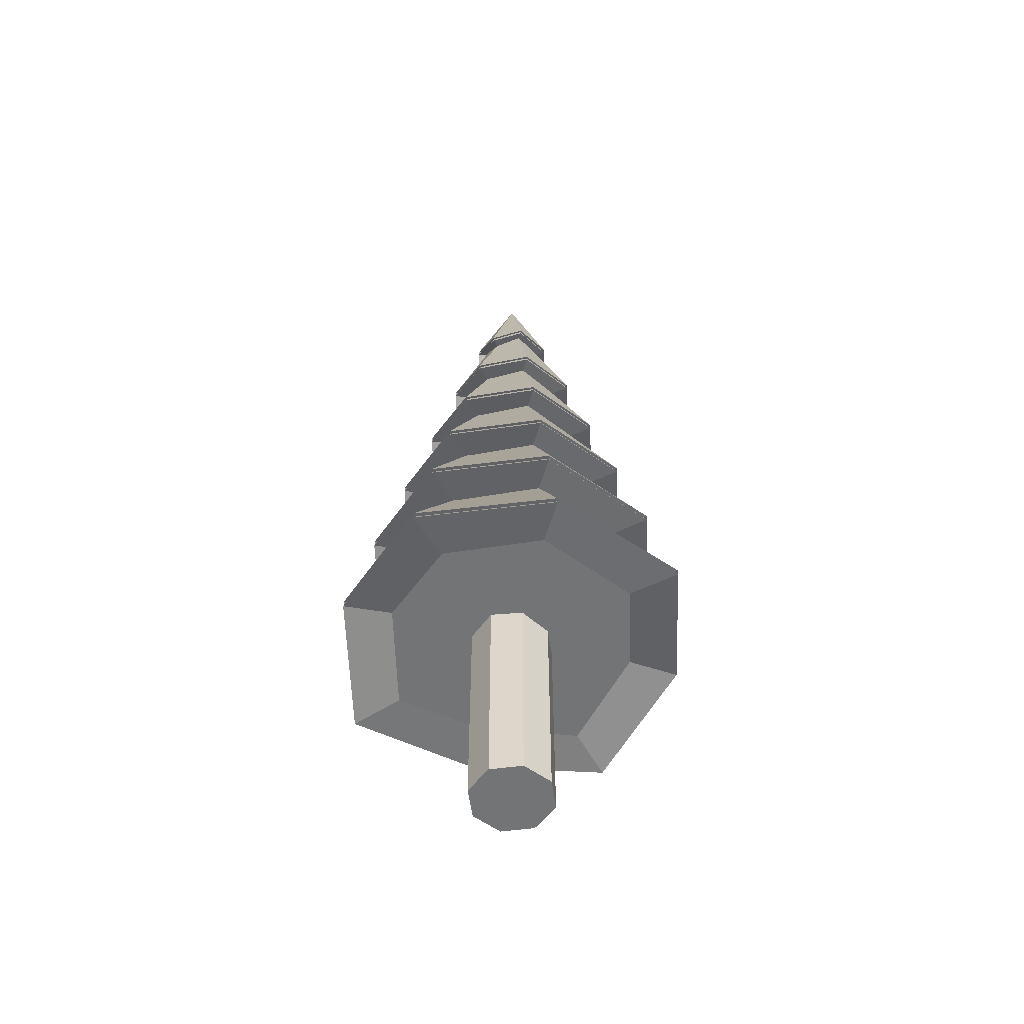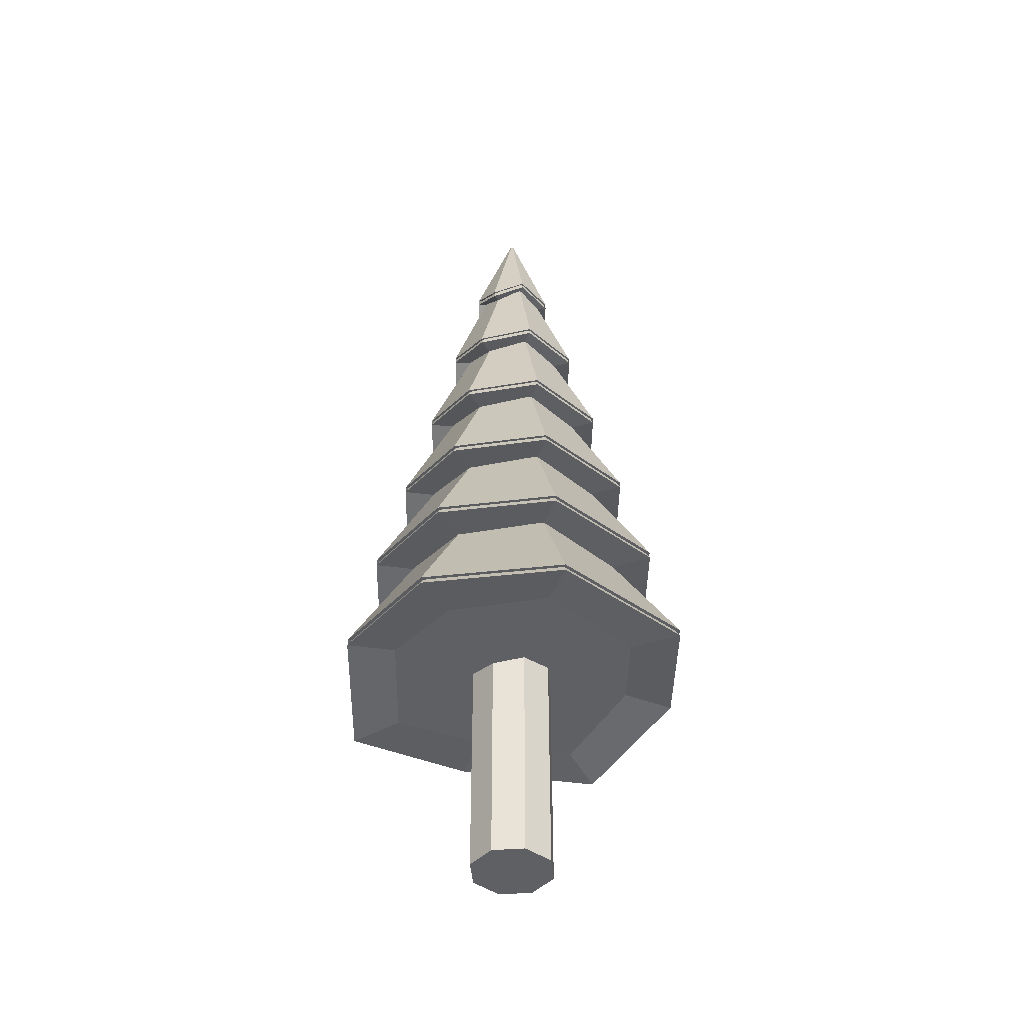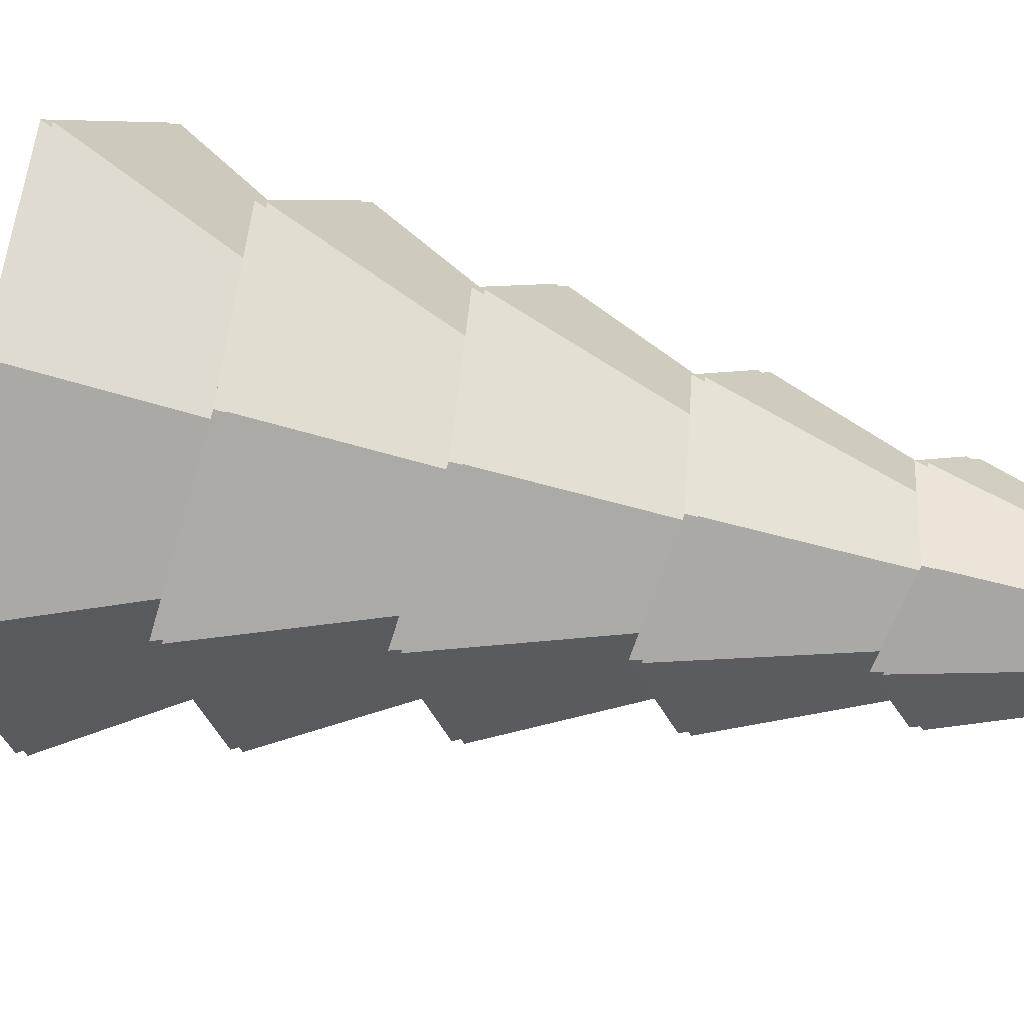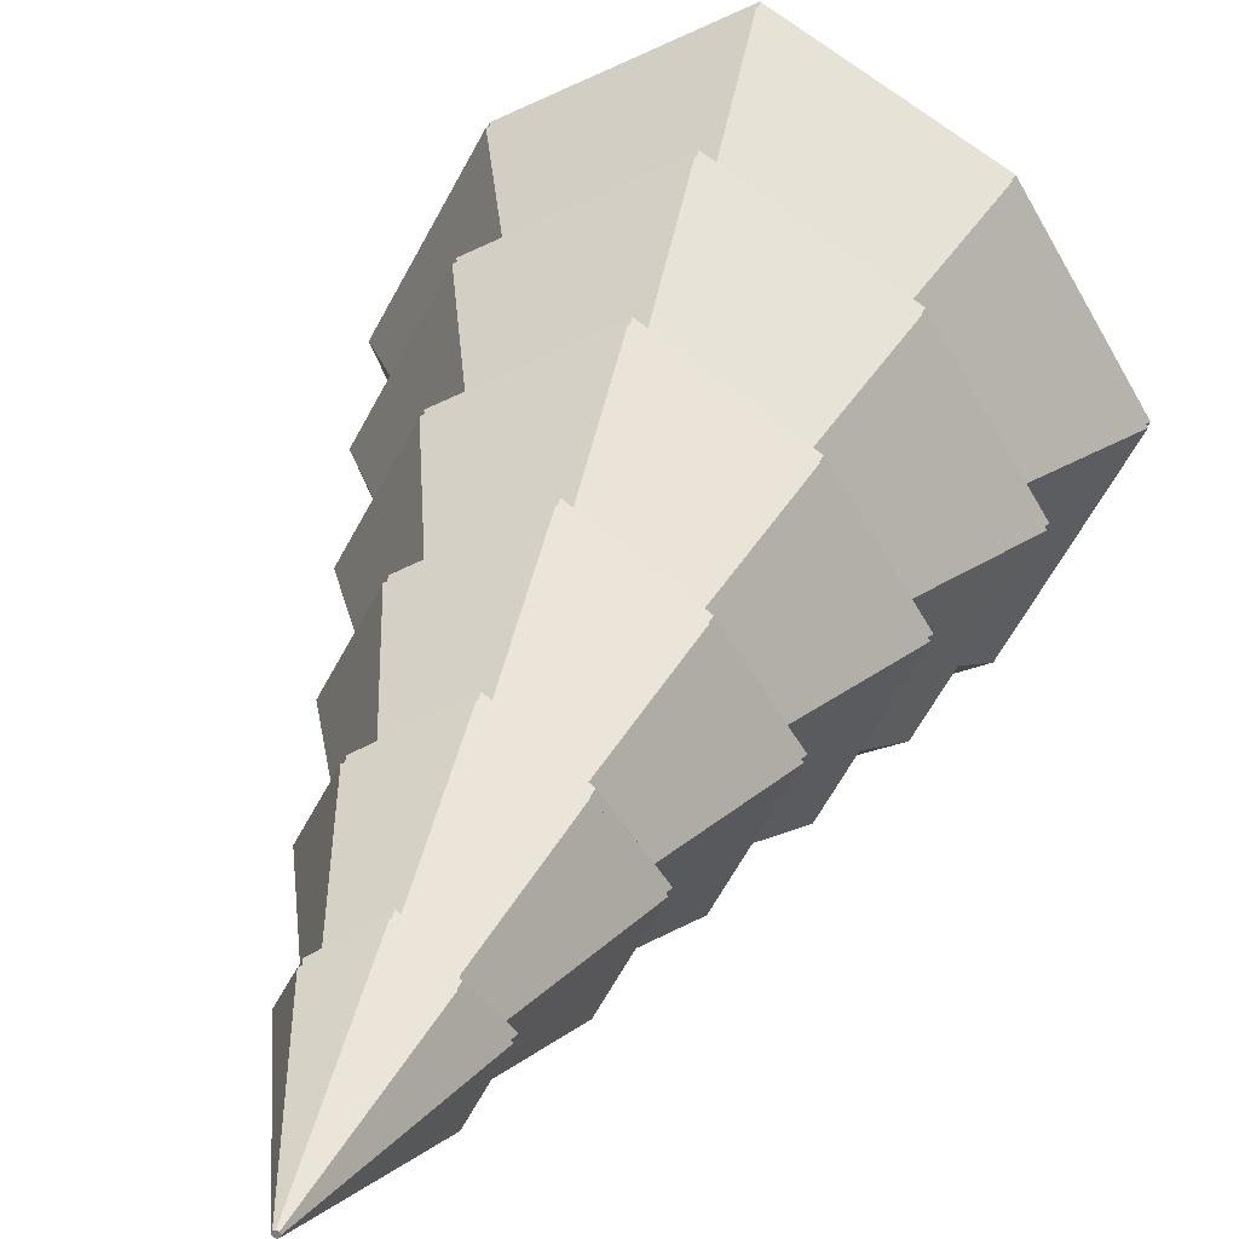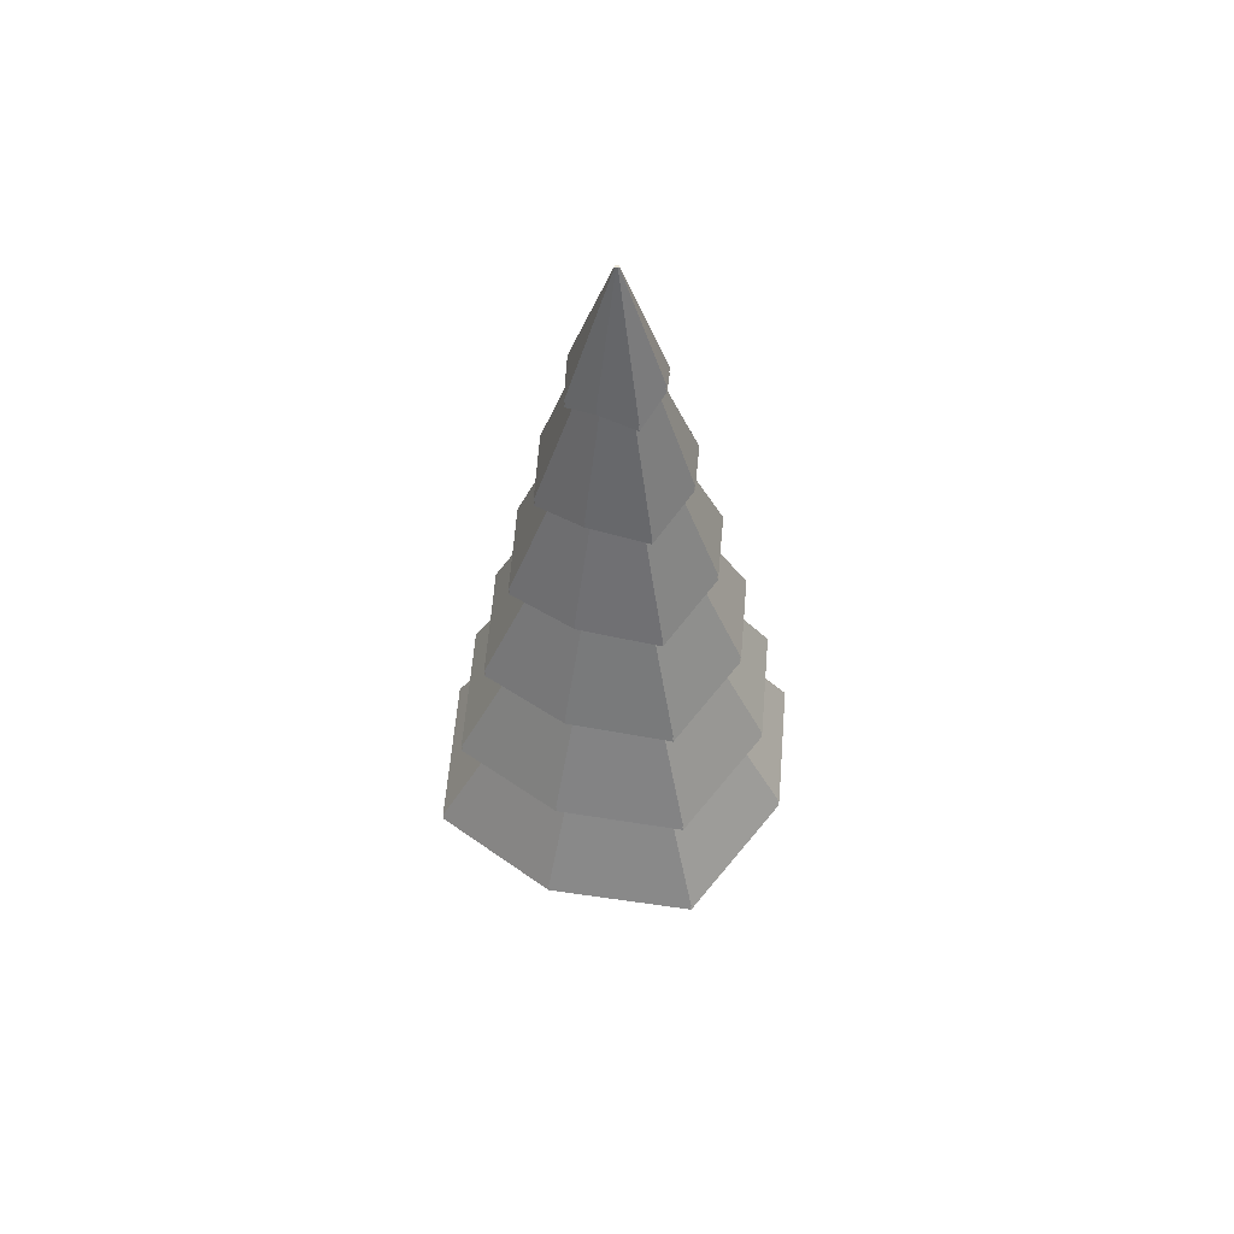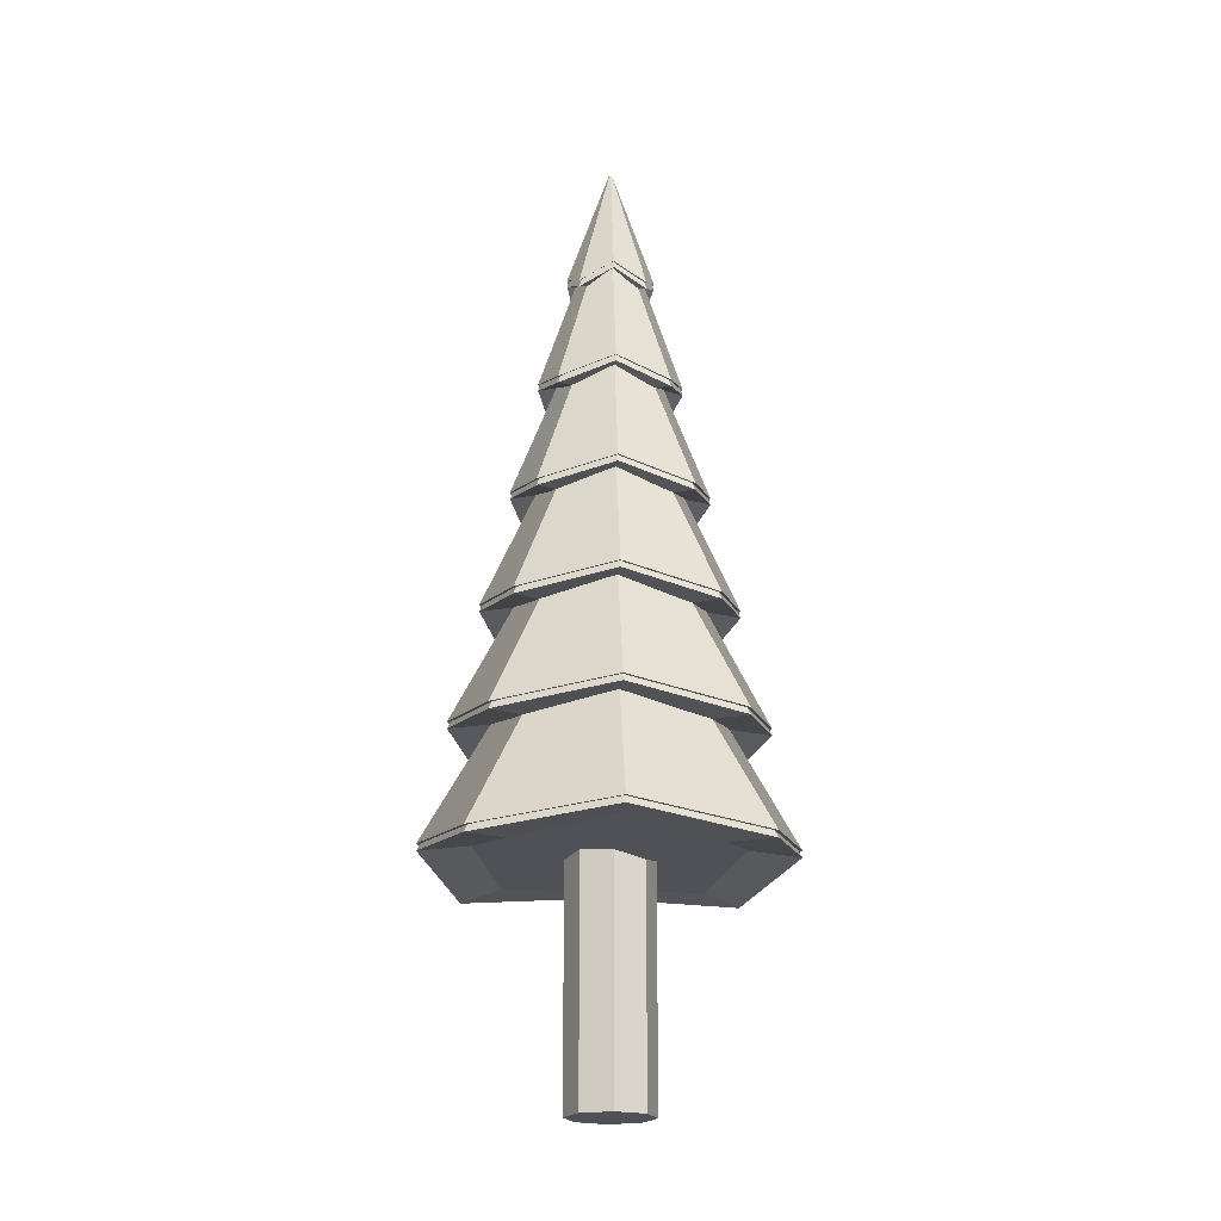
<metadata>
{"format":"obj","ext":"obj","renderer":"f3d","projection":"perspective","resolution":1024,"background":"white","views":[{"elev":-56.1,"azim":-59.6,"up":"+Y"},{"elev":-43.4,"azim":27.7,"up":"+Y"},{"elev":34.9,"azim":108.0,"up":"+Z"},{"elev":28.0,"azim":-165.3,"up":"+Z"},{"elev":55.5,"azim":157.4,"up":"+Y"},{"elev":-20.5,"azim":-49.2,"up":"+Y"}]}
</metadata>
<code>
o SapinHiver_Cylinder.008
v 0.8956 -0.1516 -5.189
v 0.8956 1.111 -5.189
v 1.053 1.111 -5.123
v 1.053 -0.1516 -5.123
v 1.119 1.111 -4.966
v 1.119 -0.1516 -4.966
v 1.053 1.111 -4.808
v 1.053 -0.1516 -4.808
v 0.8956 1.111 -4.743
v 0.8956 -0.1516 -4.743
v 0.7378 1.111 -4.808
v 0.7378 -0.1516 -4.808
v 0.6725 1.111 -4.966
v 0.6725 -0.1516 -4.966
v 0.7378 1.111 -5.123
v 0.7378 -0.1516 -5.123
v 0.8956 4.095 -5.215
v 0.8956 4.832 -4.976
v 0.9026 4.832 -4.973
v 1.059 4.186 -5.129
v 0.9055 4.832 -4.966
v 1.145 4.095 -4.966
v 0.9026 4.832 -4.959
v 1.059 4.186 -4.802
v 0.8956 4.832 -4.956
v 0.8956 4.095 -4.716
v 0.8885 4.832 -4.959
v 0.732 4.186 -4.802
v 0.8856 4.832 -4.966
v 0.6458 4.095 -4.966
v 0.732 4.186 -5.129
v 0.8885 4.832 -4.973
v 0.8956 1.04 -5.688
v 1.369 1.131 -5.439
v 1.618 1.04 -4.966
v 1.369 1.131 -4.492
v 0.8956 1.04 -4.243
v 0.4223 1.131 -4.492
v 0.1732 1.04 -4.966
v 0.4223 1.131 -5.439
v 0.8956 1.011 -5.976
v 0.8956 1.657 -5.579
v 1.297 1.748 -5.367
v 1.558 1.101 -5.628
v 0.8956 1.628 -5.833
v 0.8956 2.274 -5.47
v 1.226 2.364 -5.296
v 1.464 1.718 -5.534
v 0.8956 2.245 -5.677
v 0.8956 2.891 -5.361
v 1.154 2.981 -5.224
v 1.361 2.335 -5.431
v 0.8956 2.862 -5.522
v 0.8956 3.508 -5.251
v 1.083 3.598 -5.153
v 1.26 2.952 -5.33
v 0.8956 3.479 -5.374
v 0.8956 4.125 -5.142
v 1.011 4.215 -5.081
v 1.163 3.569 -5.233
v 1.509 1.657 -4.966
v 1.906 1.011 -4.966
v 1.4 2.274 -4.966
v 1.763 1.628 -4.966
v 1.29 2.891 -4.966
v 1.607 2.245 -4.966
v 1.181 3.508 -4.966
v 1.452 2.862 -4.966
v 1.072 4.125 -4.966
v 1.304 3.479 -4.966
v 1.297 1.748 -4.564
v 1.558 1.101 -4.304
v 1.226 2.364 -4.635
v 1.464 1.718 -4.397
v 1.154 2.981 -4.707
v 1.361 2.335 -4.5
v 1.083 3.598 -4.778
v 1.26 2.952 -4.601
v 1.011 4.215 -4.85
v 1.163 3.569 -4.698
v 0.8956 1.657 -4.352
v 0.8956 1.011 -3.955
v 0.8956 2.274 -4.462
v 0.8956 1.628 -4.098
v 0.8956 2.891 -4.571
v 0.8956 2.245 -4.255
v 0.8956 3.508 -4.68
v 0.8956 2.862 -4.41
v 0.8956 4.125 -4.789
v 0.8956 3.479 -4.557
v 0.4938 1.748 -4.564
v 0.2335 1.101 -4.304
v 0.5653 2.364 -4.635
v 0.327 1.718 -4.397
v 0.6368 2.981 -4.707
v 0.4297 2.335 -4.5
v 0.7084 3.598 -4.778
v 0.5313 2.952 -4.601
v 0.7799 4.215 -4.85
v 0.628 3.569 -4.698
v 0.2824 1.657 -4.966
v -0.1149 1.011 -4.966
v 0.3915 2.274 -4.966
v 0.02775 1.628 -4.966
v 0.5007 2.891 -4.966
v 0.1845 2.245 -4.966
v 0.6098 3.508 -4.966
v 0.3396 2.862 -4.966
v 0.719 4.125 -4.966
v 0.4871 3.479 -4.966
v 0.2335 1.101 -5.628
v 0.4938 1.748 -5.367
v 0.327 1.718 -5.534
v 0.5653 2.364 -5.296
v 0.4297 2.335 -5.431
v 0.6368 2.981 -5.224
v 0.5313 2.952 -5.33
v 0.7084 3.598 -5.153
v 0.628 3.569 -5.233
v 0.7799 4.215 -5.081
v 1.369 1.167 -4.492
v 1.558 1.138 -4.304
v 0.8956 1.048 -3.955
v 0.8956 1.077 -4.243
v 0.8956 1.077 -5.688
v 0.8956 1.048 -5.976
v 1.558 1.138 -5.628
v 1.369 1.167 -5.439
v 0.4938 1.784 -5.367
v 0.327 1.755 -5.534
v 0.8956 1.665 -5.833
v 0.8956 1.694 -5.579
v 0.8956 1.694 -4.352
v 0.8956 1.665 -4.098
v 0.327 1.755 -4.397
v 0.4938 1.784 -4.564
v 1.509 1.694 -4.966
v 1.763 1.665 -4.966
v 1.464 1.755 -4.397
v 1.297 1.784 -4.564
v 1.464 1.755 -5.534
v 1.297 1.784 -5.367
v 1.618 1.077 -4.966
v 1.906 1.048 -4.966
v 0.5653 2.401 -5.296
v 0.4297 2.372 -5.431
v 0.8956 2.281 -5.677
v 0.8956 2.311 -5.47
v 0.4223 1.167 -5.439
v 0.2335 1.138 -5.628
v 0.2335 1.138 -4.304
v 0.4223 1.167 -4.492
v 0.8956 2.311 -4.462
v 0.8956 2.281 -4.255
v 0.4297 2.372 -4.5
v 0.5653 2.401 -4.635
v 1.361 2.372 -5.431
v 1.226 2.401 -5.296
v 0.8956 2.927 -4.571
v 0.8956 2.898 -4.41
v 0.5313 2.989 -4.601
v 0.6368 3.018 -4.707
v 0.8956 2.927 -5.361
v 0.8956 2.898 -5.522
v 1.26 2.989 -5.33
v 1.154 3.018 -5.224
v 0.8956 3.544 -4.68
v 0.8956 3.515 -4.557
v 0.628 3.606 -4.698
v 0.7084 3.635 -4.778
v 0.8956 4.161 -5.142
v 0.8956 4.132 -5.215
v 1.059 4.222 -5.129
v 1.011 4.252 -5.081
v 1.072 4.161 -4.966
v 1.145 4.132 -4.966
v 1.059 4.222 -4.802
v 1.011 4.252 -4.85
v 0.8956 4.161 -4.789
v 0.8956 4.132 -4.716
v 0.732 4.222 -4.802
v 0.7799 4.252 -4.85
v 0.7799 4.252 -5.081
v 0.732 4.222 -5.129
v 0.8956 3.544 -5.251
v 0.8956 3.515 -5.374
v 1.163 3.606 -5.233
v 1.083 3.635 -5.153
v 0.6368 3.018 -5.224
v 0.628 3.606 -5.233
v 0.02775 1.665 -4.966
v 0.3915 2.311 -4.966
v 0.3396 2.898 -4.966
v 0.6098 3.544 -4.966
v 0.7084 3.635 -5.153
v 0.5313 2.989 -5.33
v 1.607 2.281 -4.966
v 1.29 2.927 -4.966
v 1.154 3.018 -4.707
v 1.361 2.372 -4.5
v 1.304 3.515 -4.966
v 1.163 3.606 -4.698
v 1.226 2.401 -4.635
v 1.26 2.989 -4.601
v 1.083 3.635 -4.778
v 1.4 2.311 -4.966
v 1.181 3.544 -4.966
v 1.452 2.898 -4.966
v 0.1845 2.281 -4.966
v 0.5007 2.927 -4.966
v 0.4871 3.515 -4.966
v 0.8956 4.868 -4.976
v 0.9026 4.868 -4.973
v 0.9055 4.868 -4.966
v 0.9026 4.868 -4.959
v 0.8956 4.868 -4.956
v 0.8885 4.868 -4.959
v 0.8885 4.868 -4.973
v 0.1732 1.077 -4.966
v 0.719 4.161 -4.966
v 0.8856 4.868 -4.966
v 0.6458 4.132 -4.966
v -0.1149 1.048 -4.966
v 0.2824 1.694 -4.966
f 1 2 3 4
f 4 3 5 6
f 6 5 7 8
f 8 7 9 10
f 10 9 11 12
f 12 11 13 14
f 3 2 15 13 11 9 7 5
f 16 15 2 1
f 14 13 15 16
f 1 4 6 8 10 12 14 16
f 17 18 19 20
f 20 19 21 22
f 22 21 23 24
f 24 23 25 26
f 26 25 27 28
f 28 27 29 30
f 31 32 18 17
f 30 29 32 31
f 33 34 35 36 37 38 39 40
f 19 18 32 29 27 25 23 21
f 41 42 43 44
f 45 46 47 48
f 49 50 51 52
f 53 54 55 56
f 57 58 59 60
f 44 43 61 62
f 48 47 63 64
f 52 51 65 66
f 56 55 67 68
f 60 59 69 70
f 62 61 71 72
f 64 63 73 74
f 66 65 75 76
f 68 67 77 78
f 70 69 79 80
f 72 71 81 82
f 74 73 83 84
f 76 75 85 86
f 78 77 87 88
f 80 79 89 90
f 82 81 91 92
f 84 83 93 94
f 86 85 95 96
f 88 87 97 98
f 90 89 99 100
f 92 91 101 102
f 94 93 103 104
f 96 95 105 106
f 98 97 107 108
f 100 99 109 110
f 111 112 42 41
f 113 114 46 45
f 115 116 50 49
f 117 118 54 53
f 119 120 58 57
f 102 101 112 111
f 104 103 114 113
f 106 105 116 115
f 108 107 118 117
f 110 109 120 119
f 58 17 20 59
f 59 20 22 69
f 69 22 24 79
f 79 24 26 89
f 89 26 28 99
f 99 28 30 109
f 120 31 17 58
f 109 30 31 120
f 54 57 60 55
f 55 60 70 67
f 67 70 80 77
f 77 80 90 87
f 87 90 100 97
f 97 100 110 107
f 118 119 57 54
f 107 110 119 118
f 50 53 56 51
f 51 56 68 65
f 65 68 78 75
f 75 78 88 85
f 85 88 98 95
f 95 98 108 105
f 116 117 53 50
f 105 108 117 116
f 46 49 52 47
f 47 52 66 63
f 63 66 76 73
f 73 76 86 83
f 83 86 96 93
f 93 96 106 103
f 114 115 49 46
f 103 106 115 114
f 42 45 48 43
f 43 48 64 61
f 61 64 74 71
f 71 74 84 81
f 81 84 94 91
f 91 94 104 101
f 112 113 45 42
f 101 104 113 112
f 33 41 44 34
f 34 44 62 35
f 35 62 72 36
f 36 72 82 37
f 37 82 92 38
f 38 92 102 39
f 40 111 41 33
f 39 102 111 40
f 121 122 123 124
f 125 126 127 128
f 129 130 131 132
f 133 134 135 136
f 137 138 139 140
f 132 131 141 142
f 143 144 122 121
f 145 146 147 148
f 149 150 126 125
f 124 123 151 152
f 153 154 155 156
f 148 147 157 158
f 159 160 161 162
f 163 164 165 166
f 167 168 169 170
f 171 172 173 174
f 175 176 177 178
f 179 180 181 182
f 183 184 172 171
f 185 186 187 188
f 150 129 132 126
f 146 189 163 147
f 190 183 171 186
f 191 192 145 130
f 193 194 195 196
f 123 133 136 151
f 154 159 162 155
f 168 179 182 169
f 135 156 192 191
f 161 170 194 193
f 144 137 140 122
f 197 198 199 200
f 201 175 178 202
f 139 203 153 134
f 204 205 167 160
f 126 132 142 127
f 147 163 166 157
f 186 171 174 187
f 141 158 206 138
f 165 188 207 208
f 156 155 209 192
f 158 157 197 206
f 162 161 193 210
f 166 165 208 198
f 170 169 211 194
f 172 212 213 173
f 176 214 215 177
f 180 216 217 181
f 184 218 212 172
f 125 128 143 121 124 152 219 149
f 205 202 168 167
f 188 187 201 207
f 211 220 183 190
f 169 182 220 211
f 202 178 179 168
f 187 174 175 201
f 207 201 202 205
f 213 212 218 221 217 216 215 214
f 194 211 190 195
f 220 222 184 183
f 209 210 189 146
f 155 162 210 209
f 200 199 159 154
f 157 166 198 197
f 195 190 186 185
f 222 221 218 184
f 199 204 160 159
f 182 181 222 220
f 223 224 129 150
f 151 136 224 223
f 122 140 133 123
f 127 142 137 144
f 198 208 204 199
f 181 217 221 222
f 210 193 196 189
f 178 177 180 179
f 196 195 185 164
f 160 167 170 161
f 208 207 205 204
f 164 185 188 165
f 189 196 164 163
f 177 215 216 180
f 203 200 154 153
f 174 173 176 175
f 130 145 148 131
f 134 153 156 135
f 138 206 203 139
f 131 148 158 141
f 206 197 200 203
f 173 213 214 176
f 219 223 150 149
f 128 127 144 143
f 224 191 130 129
f 136 135 191 224
f 140 139 134 133
f 142 141 138 137
f 152 151 223 219
f 192 209 146 145

</code>
